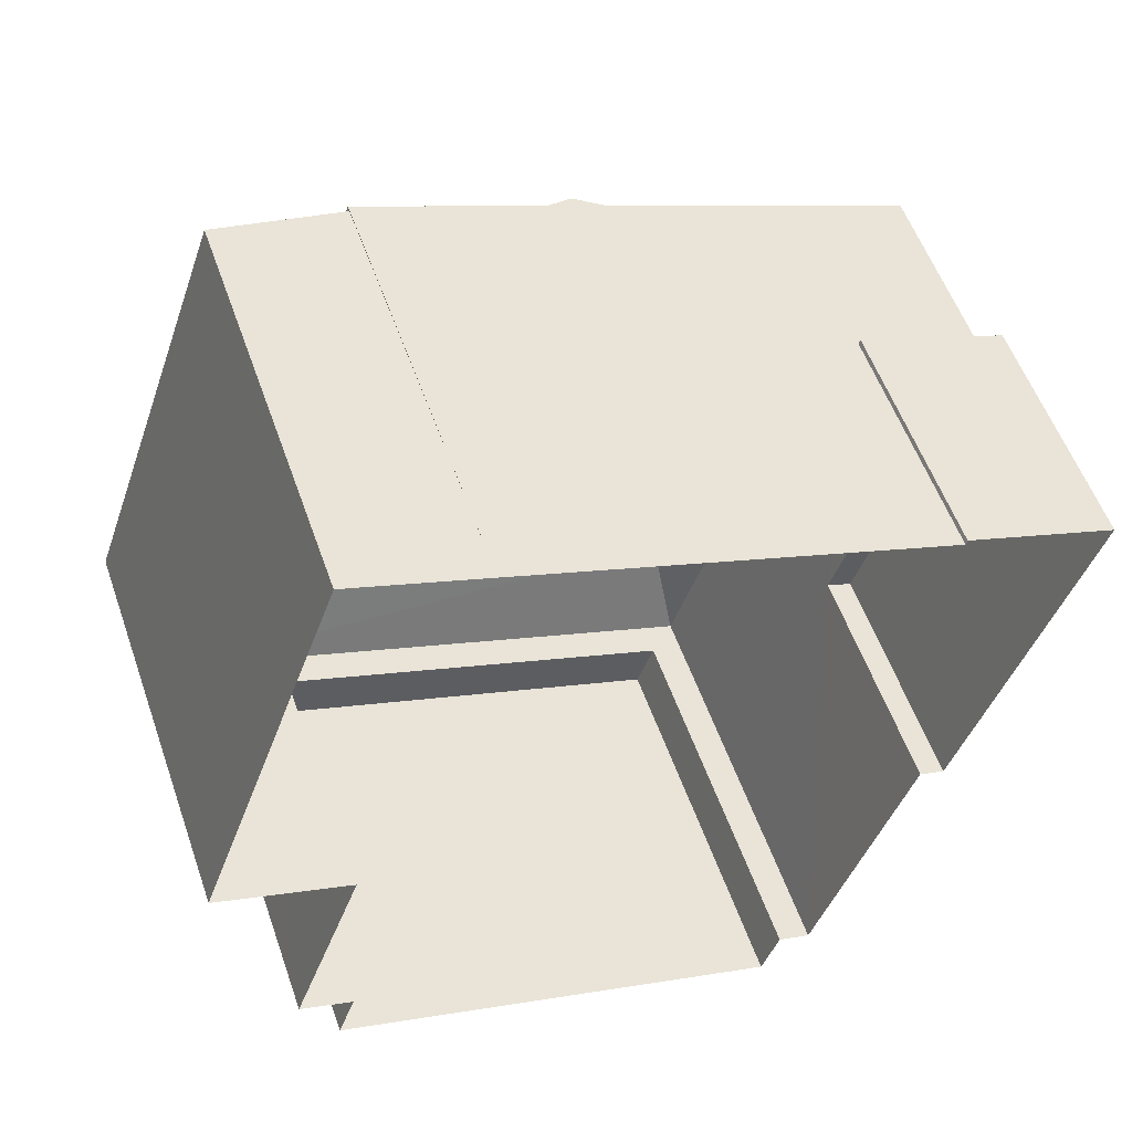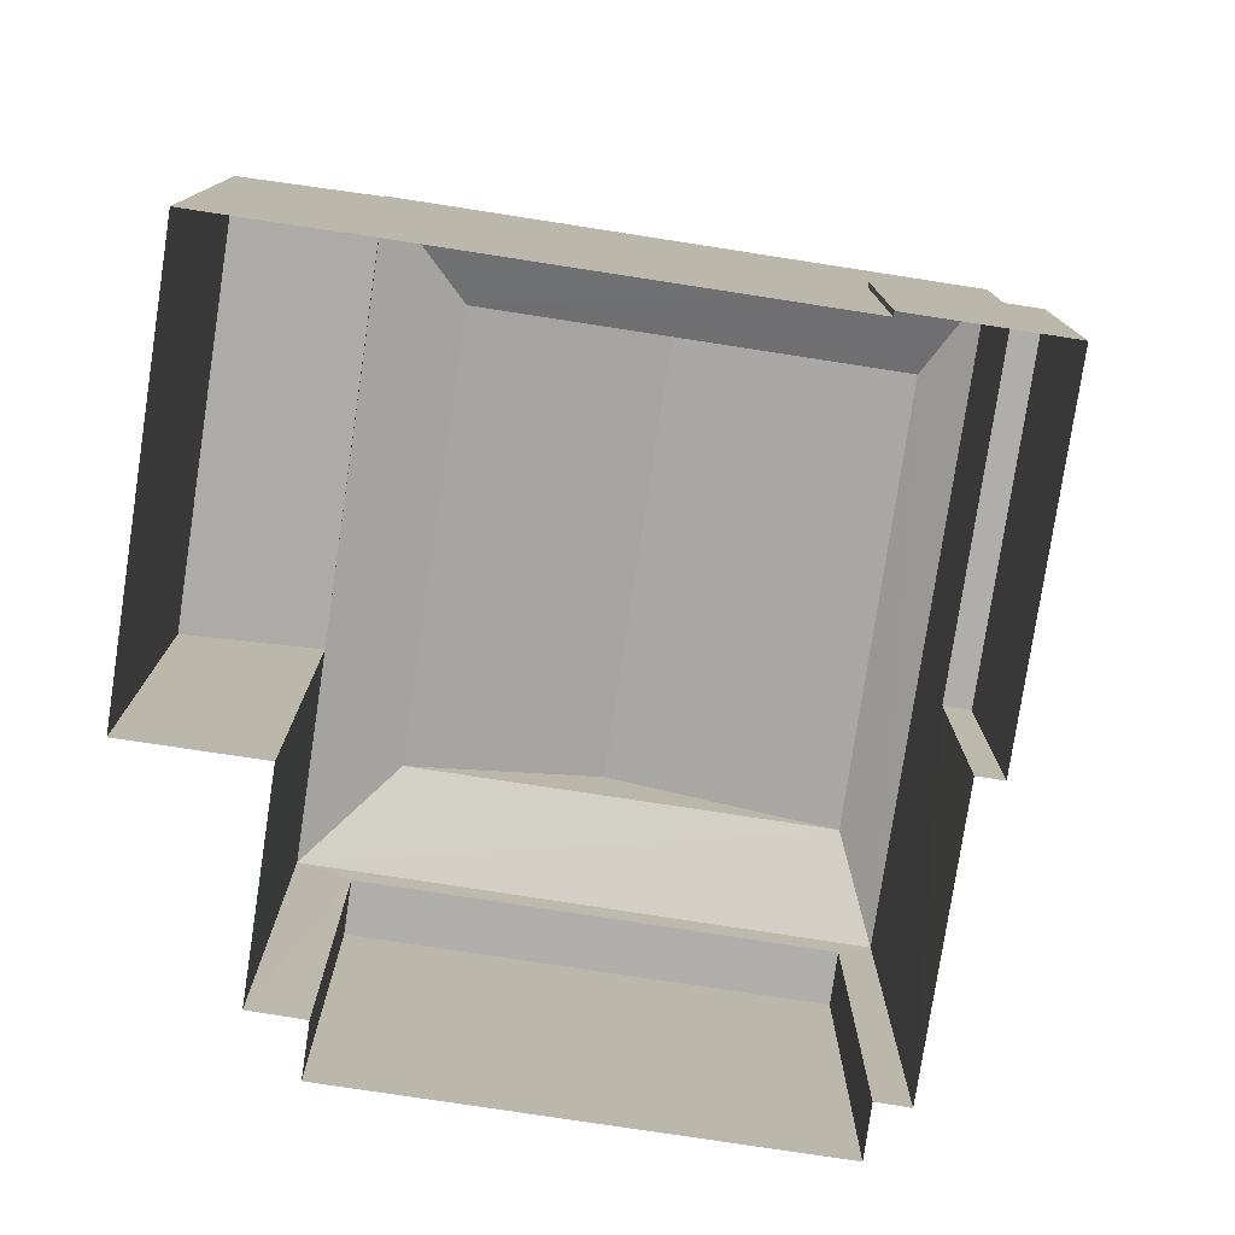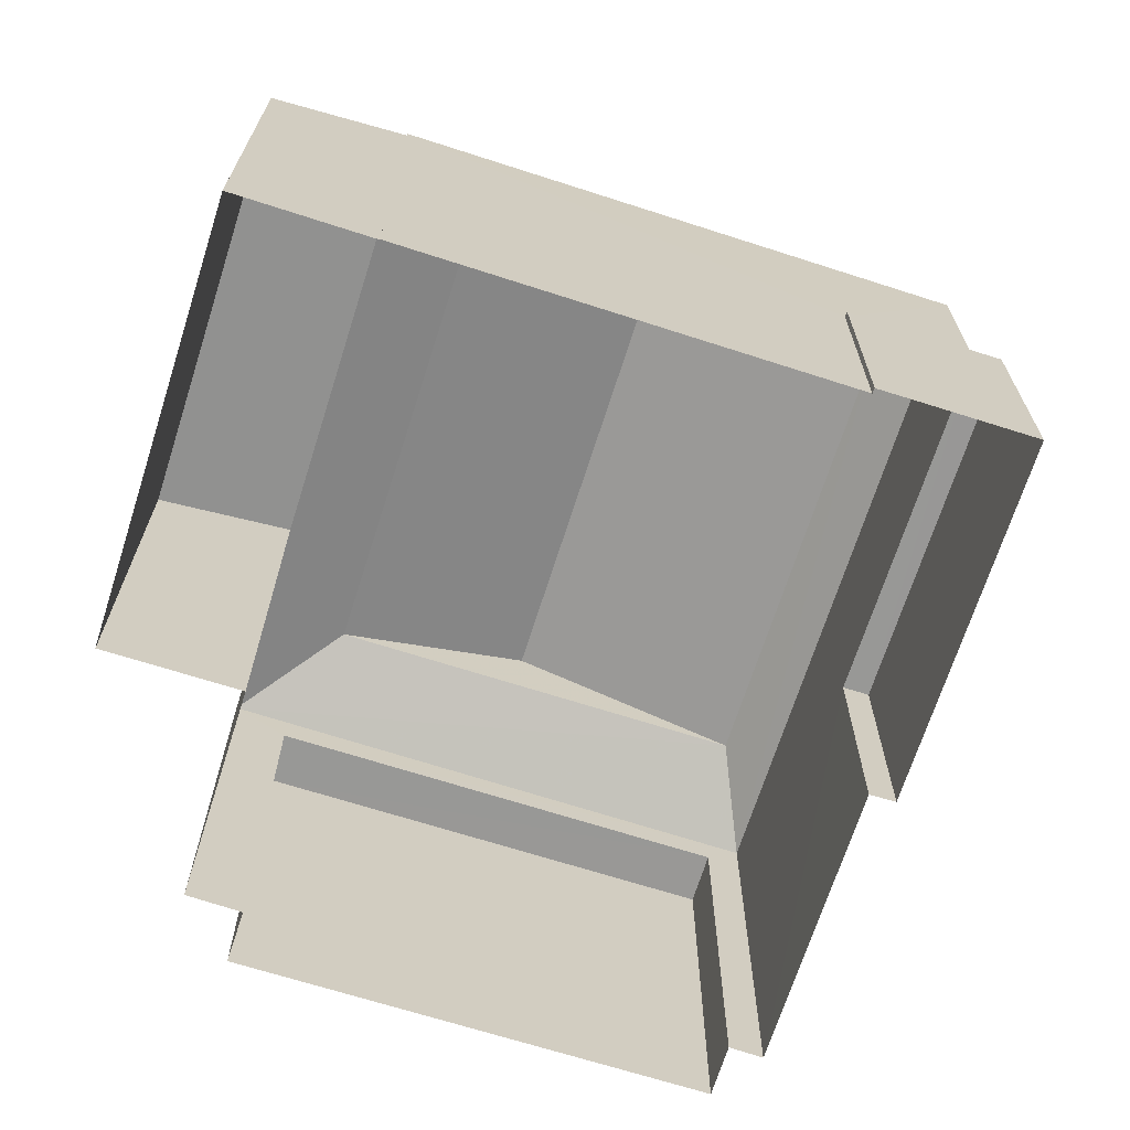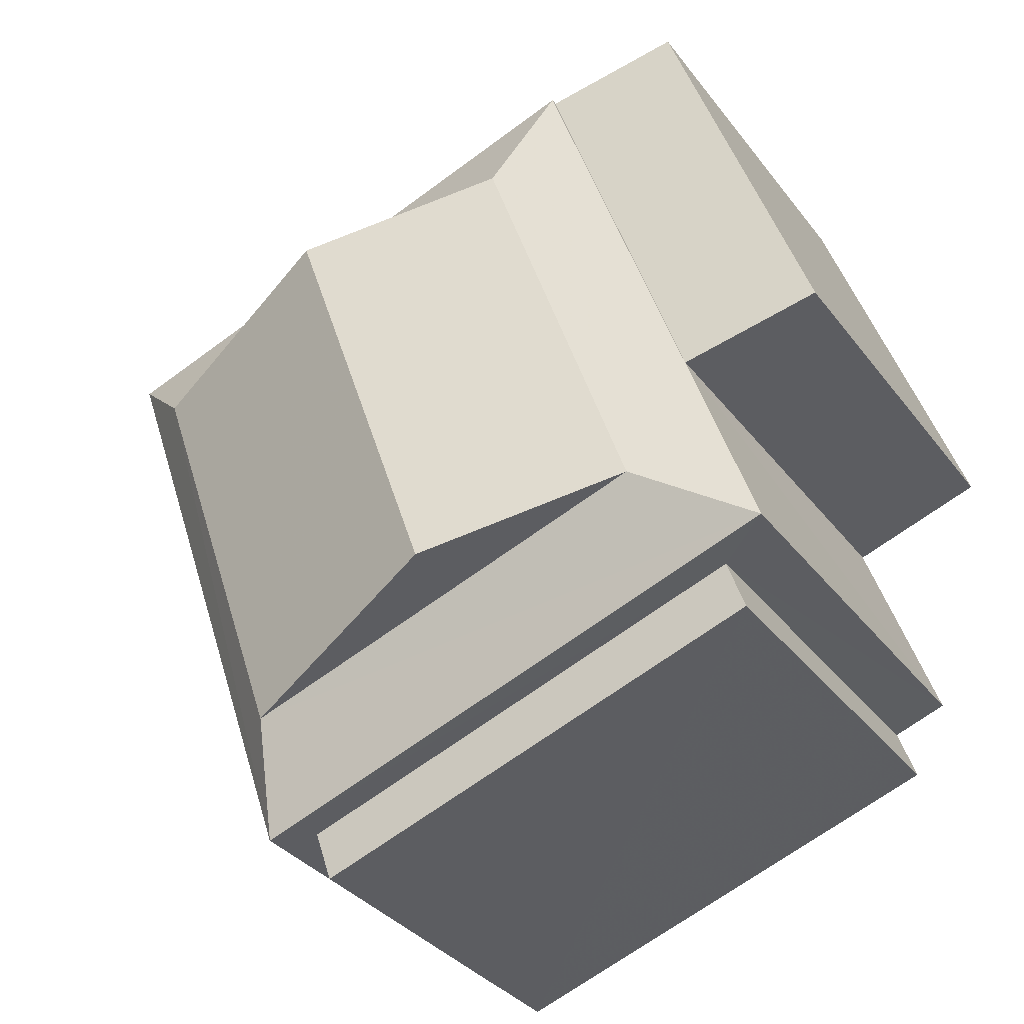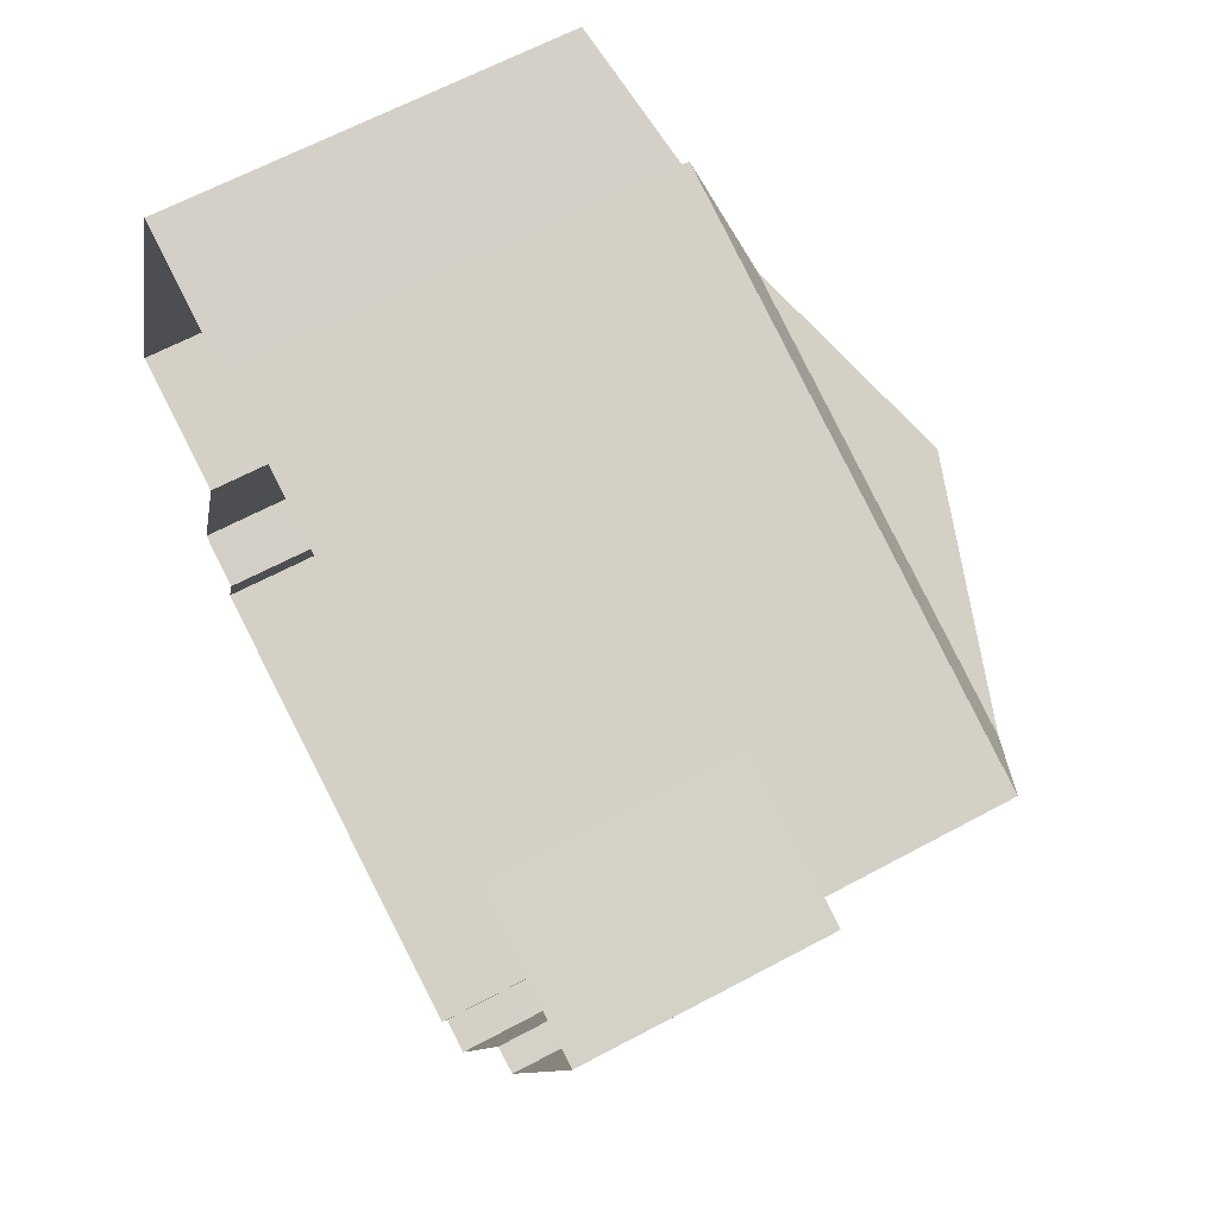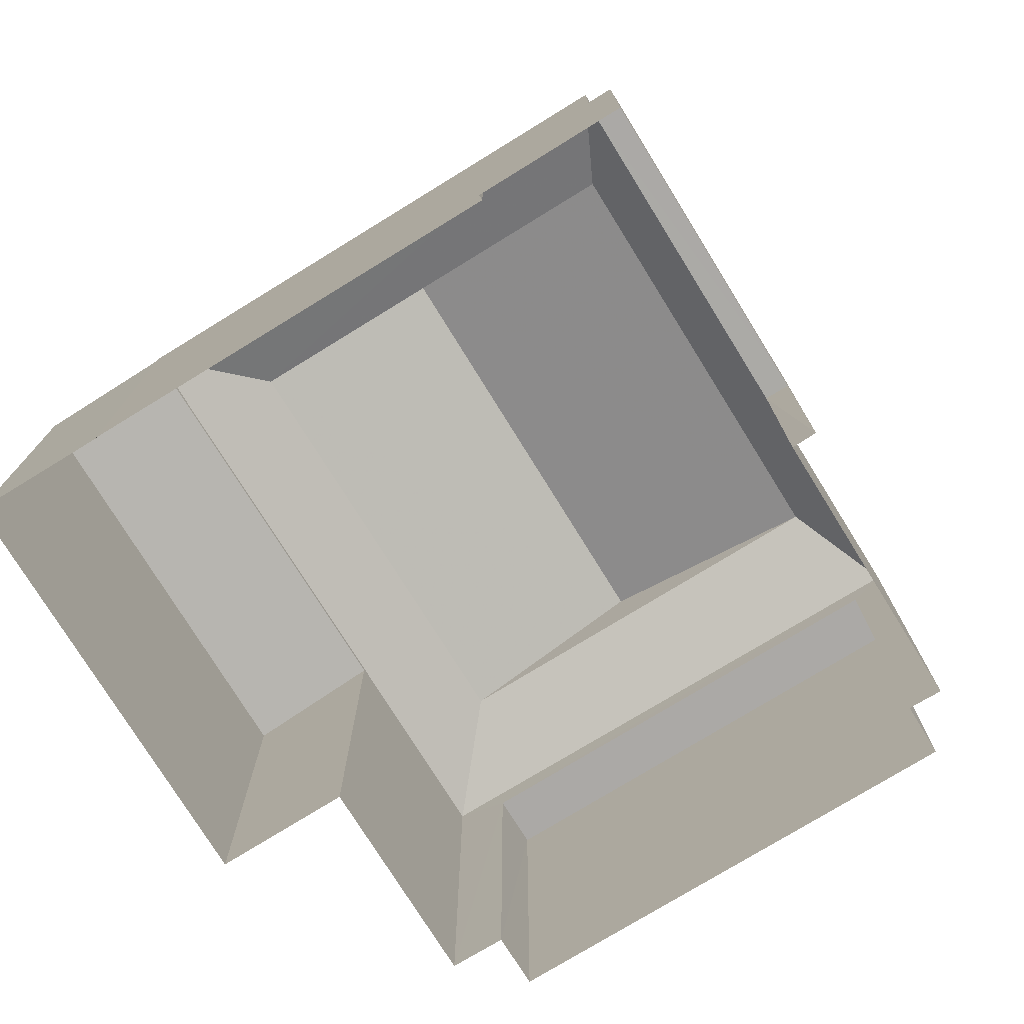
<metadata>
{"format":"obj","ext":"obj","renderer":"f3d","projection":"perspective","resolution":1024,"background":"white","views":[{"elev":54.8,"azim":160.9,"up":"+Y"},{"elev":-77.6,"azim":-169.5,"up":"+Z"},{"elev":-68.4,"azim":-178.6,"up":"+Z"},{"elev":-34.1,"azim":31.6,"up":"+Y"},{"elev":63.4,"azim":-118.6,"up":"+Y"},{"elev":-75.7,"azim":-129.2,"up":"+Z"}]}
</metadata>
<code>
v -8.921e+04 -1.011e+05 1.887
v -8.921e+04 -1.011e+05 1.887
v -8.921e+04 -1.01e+05 1.886
v -8.92e+04 -1.01e+05 1.886
v -8.921e+04 -1.011e+05 1.888
v -8.921e+04 -1.01e+05 1.887
v -8.921e+04 -1.01e+05 1.885
v -8.921e+04 -1.01e+05 1.885
v -8.921e+04 -1.01e+05 1.885
v -8.92e+04 -1.01e+05 1.886
v -8.92e+04 -1.01e+05 1.885
v -8.92e+04 -1.01e+05 1.886
v -8.921e+04 -1.01e+05 1.884
v -8.92e+04 -1.01e+05 1.885
v -8.92e+04 -1.01e+05 1.884
v -8.921e+04 -1.01e+05 1.884
v -8.921e+04 -1.01e+05 8
v -8.92e+04 -1.01e+05 8.002
v -8.921e+04 -1.01e+05 7.475
v -8.921e+04 -1.01e+05 8.003
v -8.921e+04 -1.01e+05 8.926
v -8.921e+04 -1.01e+05 8.001
v -8.92e+04 -1.01e+05 7.477
v -8.921e+04 -1.01e+05 8.927
v -8.921e+04 -1.01e+05 7.397
v -8.92e+04 -1.01e+05 7.1
v -8.92e+04 -1.01e+05 7.098
v -8.92e+04 -1.01e+05 7.403
v -8.921e+04 -1.01e+05 7.476
v -8.921e+04 -1.01e+05 5.071
v -8.921e+04 -1.01e+05 5.071
v -8.921e+04 -1.01e+05 5.071
v -8.921e+04 -1.01e+05 5.072
v -8.921e+04 -1.01e+05 5.072
v -8.921e+04 -1.01e+05 5.071
v -8.921e+04 -1.011e+05 7.053
v -8.921e+04 -1.011e+05 7.053
v -8.92e+04 -1.01e+05 7.052
v -8.92e+04 -1.01e+05 7.052
v -8.921e+04 -1.011e+05 7.478
f 1 2 3
f 1 4 5
f 6 7 3
f 7 8 9
f 4 1 10
f 11 12 10
f 11 13 14
f 13 15 14
f 13 9 16
f 3 10 1
f 3 7 9
f 3 11 10
f 11 9 13
f 3 9 11
f 17 18 19
f 20 21 22
f 19 18 23
f 17 24 18
f 25 26 27
f 25 28 26
f 29 17 19
f 30 31 32
f 33 32 34
f 34 32 35
f 32 31 35
f 36 37 38
f 39 36 38
f 24 21 20
f 18 20 23
f 40 22 29
f 23 20 40
f 20 22 40
f 22 17 29
f 21 24 17
f 10 12 39
f 12 23 39
f 1 36 2
f 39 23 40
f 36 39 40
f 2 36 40
f 30 8 31
f 30 9 8
f 10 38 4
f 10 39 38
f 13 27 15
f 13 25 27
f 33 34 6
f 3 33 6
f 29 33 40
f 40 33 2
f 29 32 33
f 2 33 3
f 7 31 8
f 7 35 31
f 21 17 22
f 38 5 4
f 38 37 5
f 32 29 30
f 9 30 16
f 16 30 19
f 30 29 19
f 36 5 37
f 36 1 5
f 24 20 18
f 28 12 11
f 12 28 23
f 13 16 25
f 19 23 28
f 16 19 25
f 19 28 25
f 11 14 26
f 28 11 26
f 27 14 15
f 27 26 14
f 35 7 6
f 34 35 6

</code>
